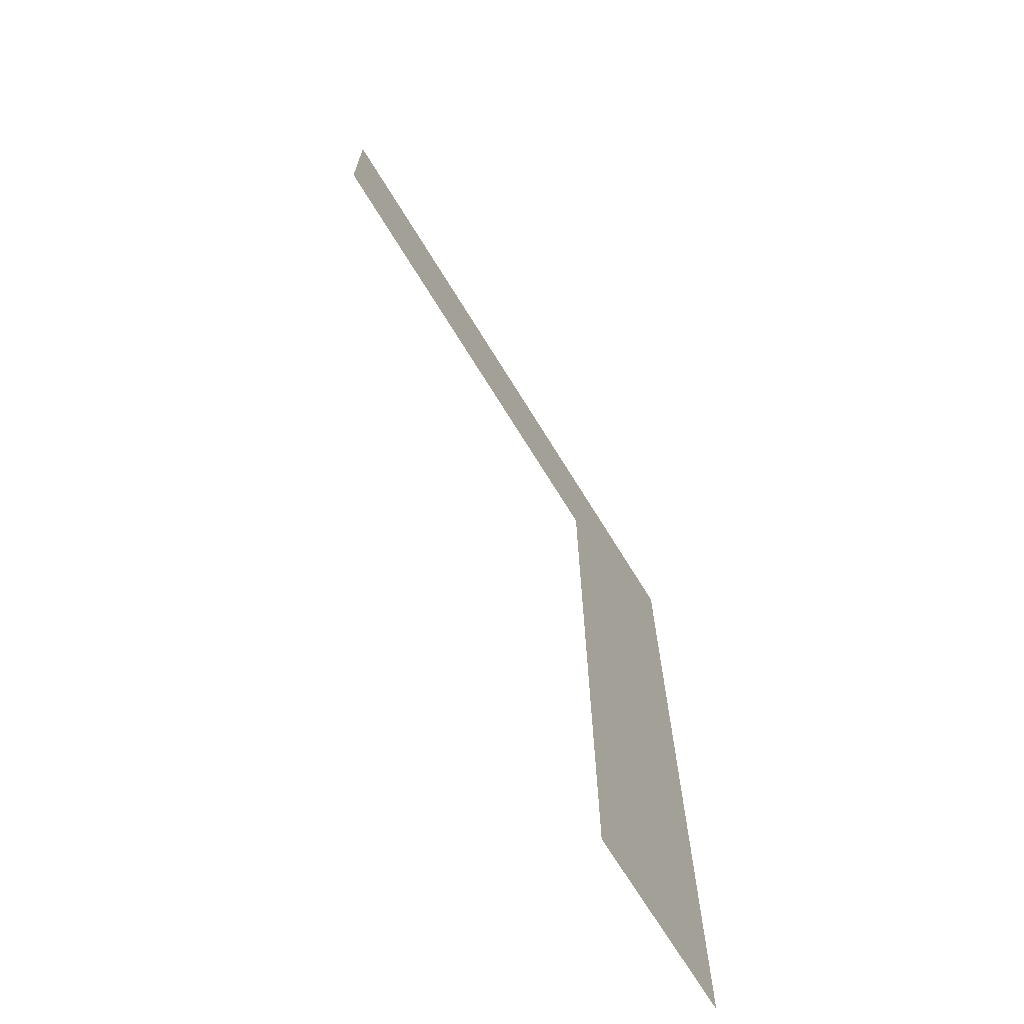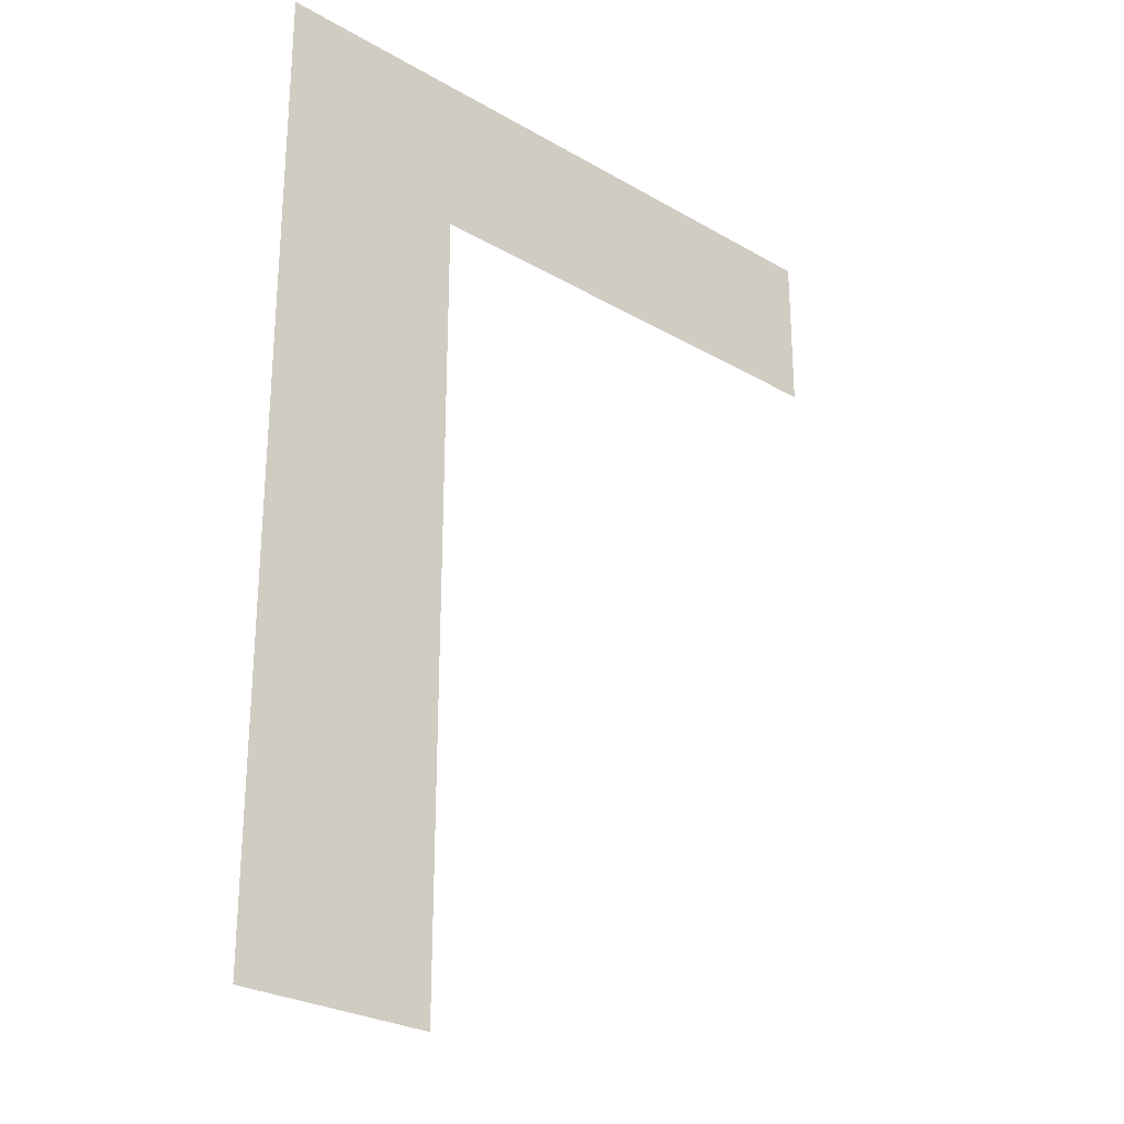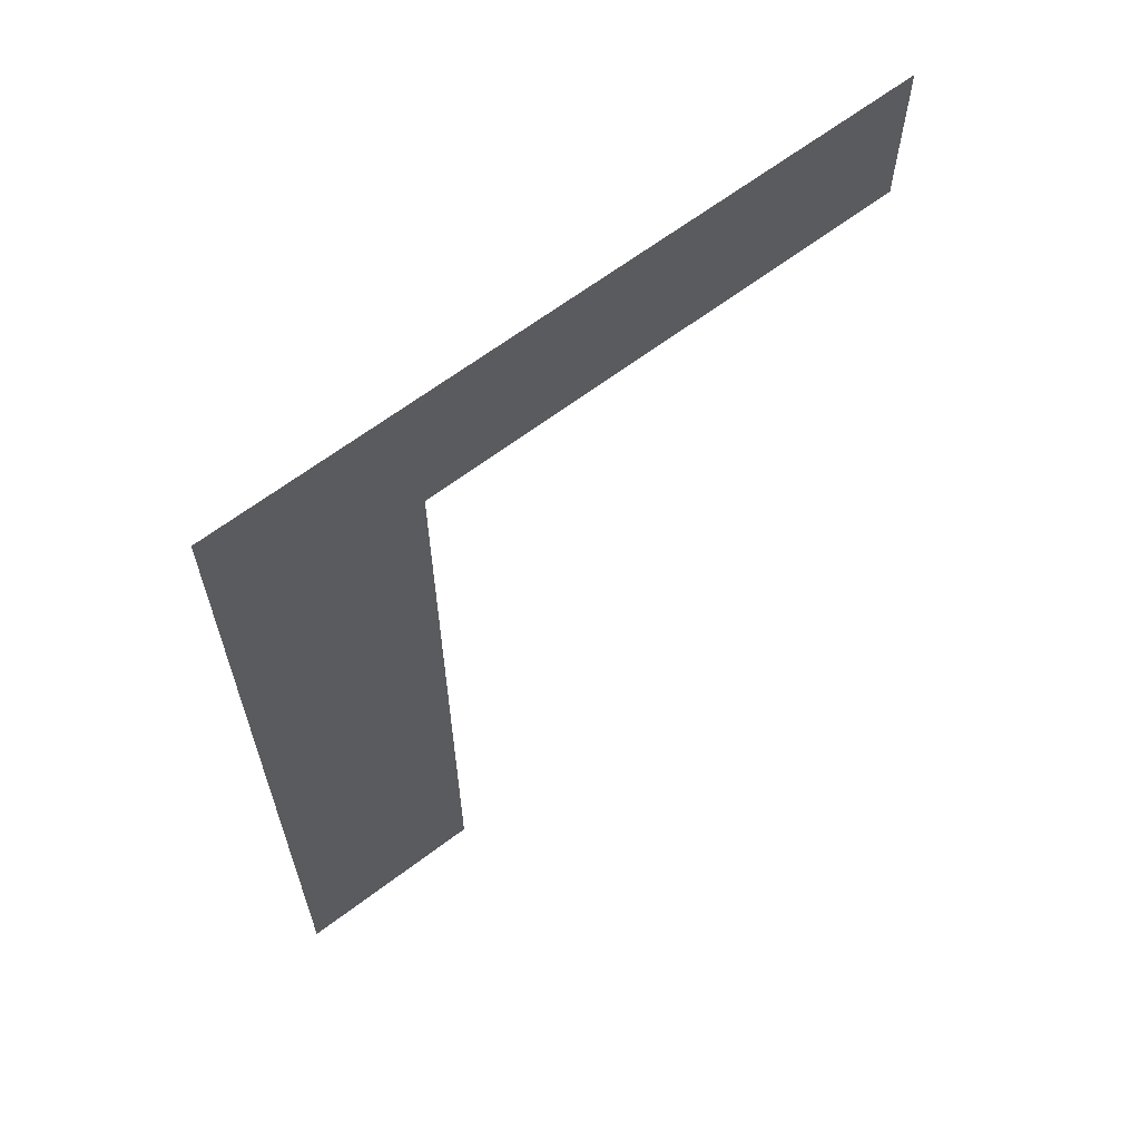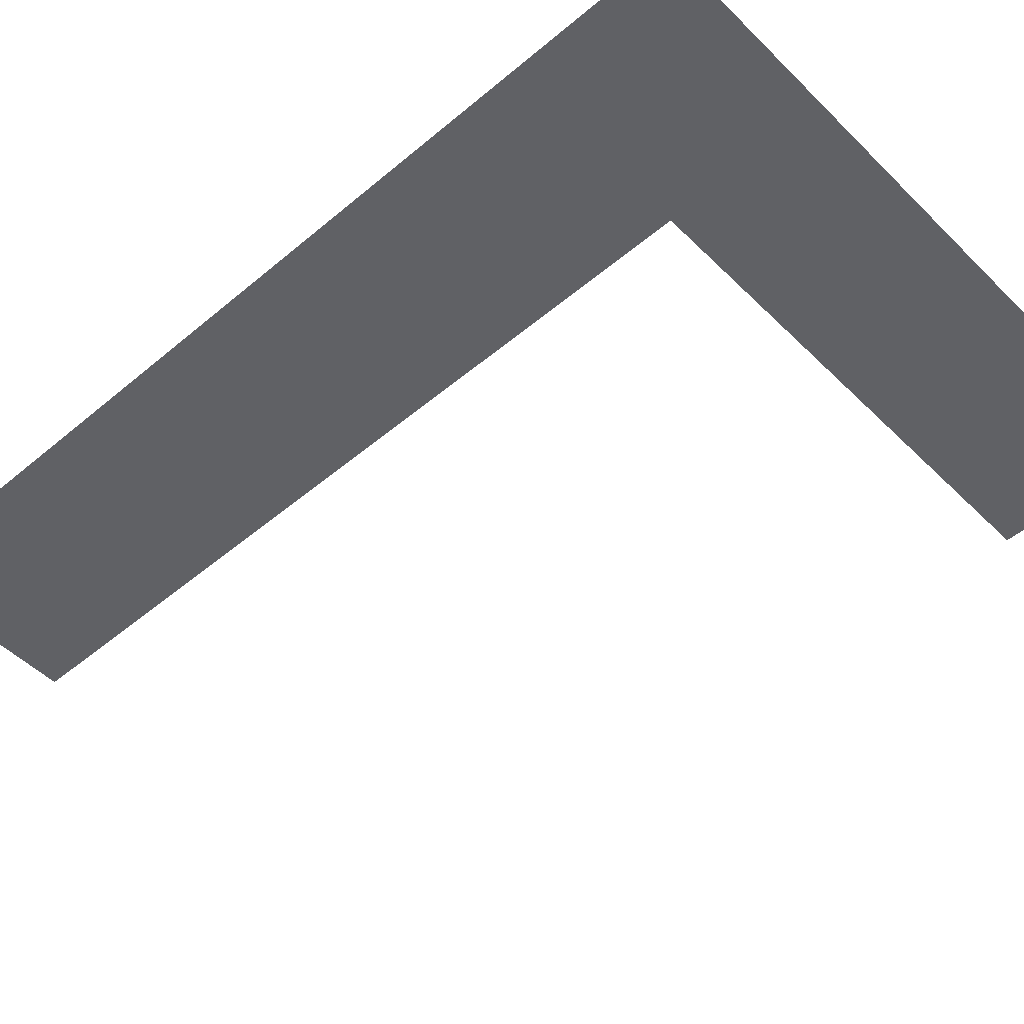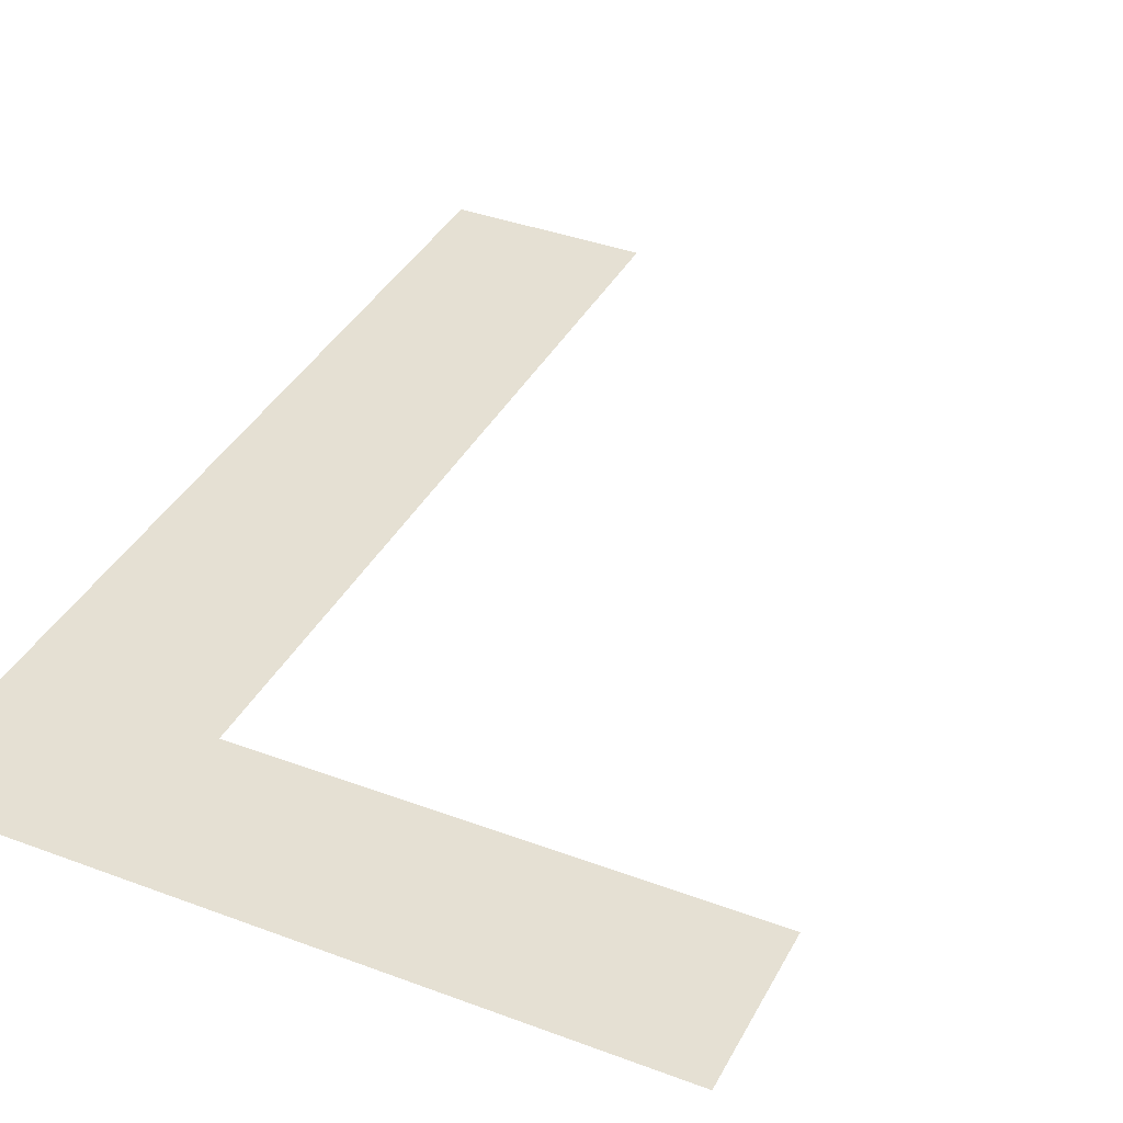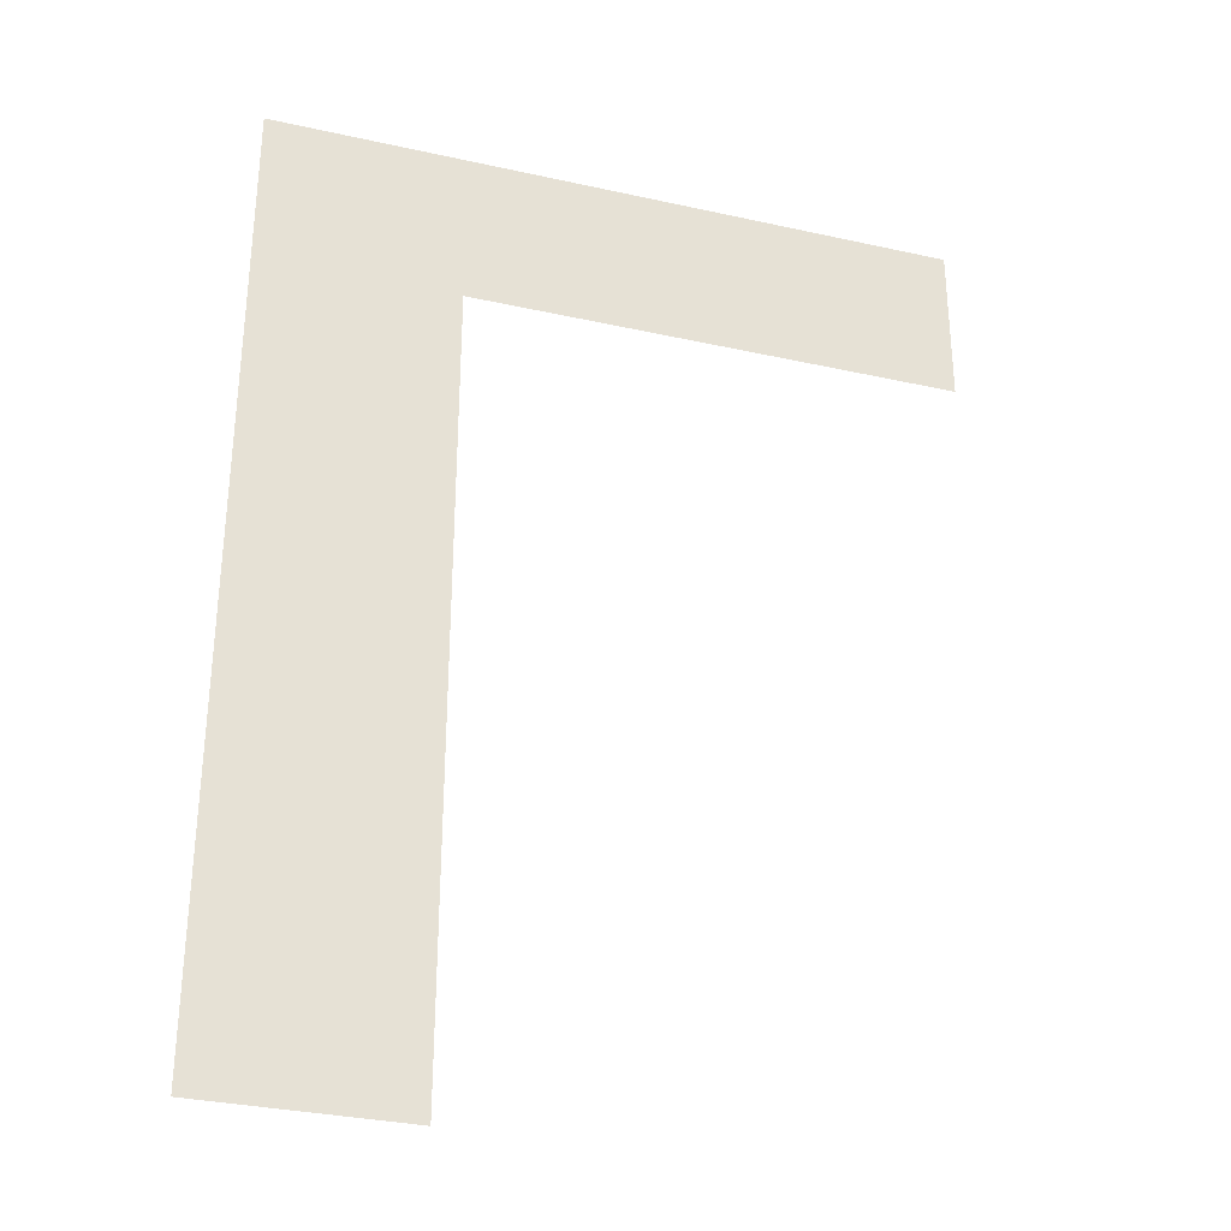
<metadata>
{"format":"obj","ext":"obj","renderer":"f3d","projection":"perspective","resolution":1024,"background":"white","views":[{"elev":-70.4,"azim":121.6,"up":"+Z"},{"elev":-26.9,"azim":-42.1,"up":"+Z"},{"elev":64.9,"azim":-37.2,"up":"+Z"},{"elev":-49.8,"azim":-47.2,"up":"+Y"},{"elev":38.1,"azim":25.4,"up":"+Y"},{"elev":-32.2,"azim":-17.3,"up":"+Z"}]}
</metadata>
<code>
o L1/L/mesh131/mesh131-geometry#mesh131-geometry
v 0.2001 -0.1654 0.1039
v 0.1967 -0.1654 0.1204
v 0.1967 -0.1654 0.1039
v 0.2001 -0.1654 0.1176
v 0.2084 -0.1654 0.1204
v 0.2084 -0.1654 0.1176
f 1 2 3
f 2 1 4
f 3 2 1
f 4 1 2
f 2 4 5
f 5 4 2
f 5 4 6
f 6 4 5

</code>
